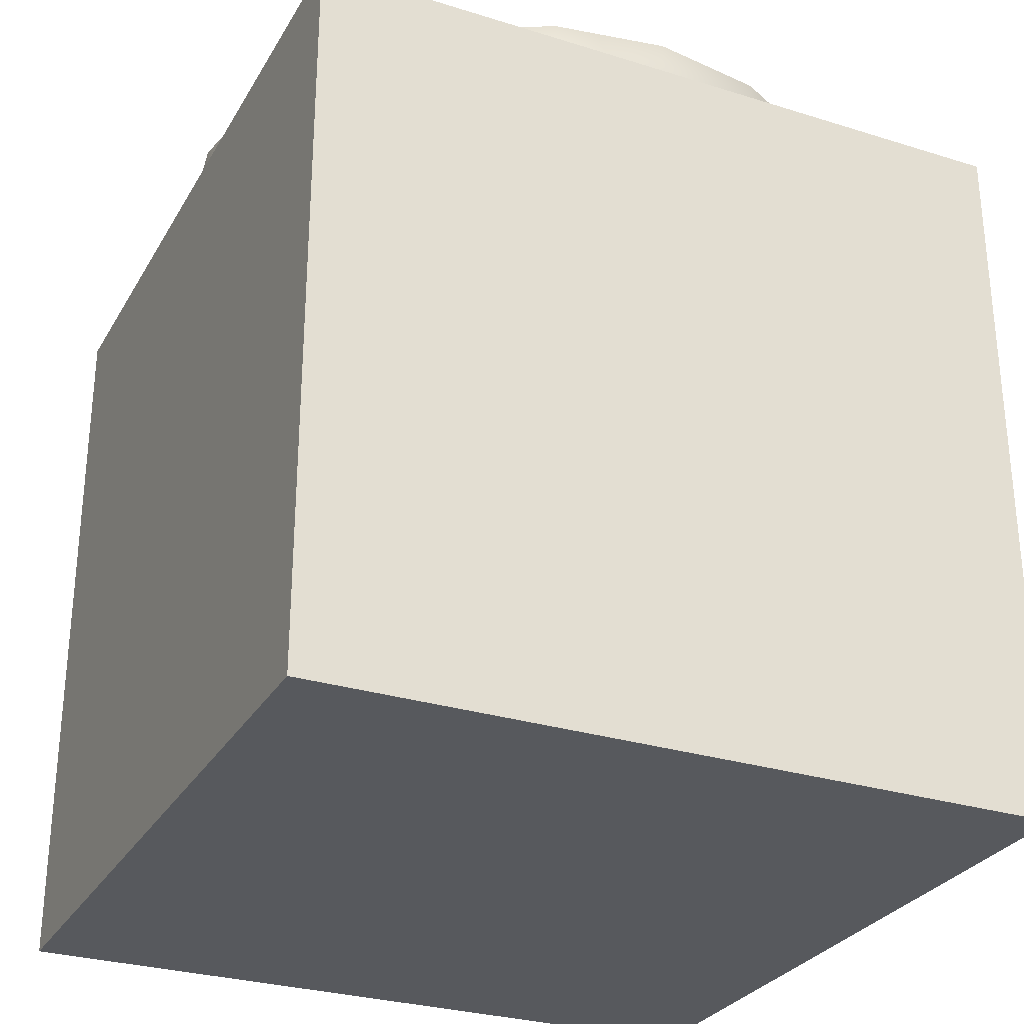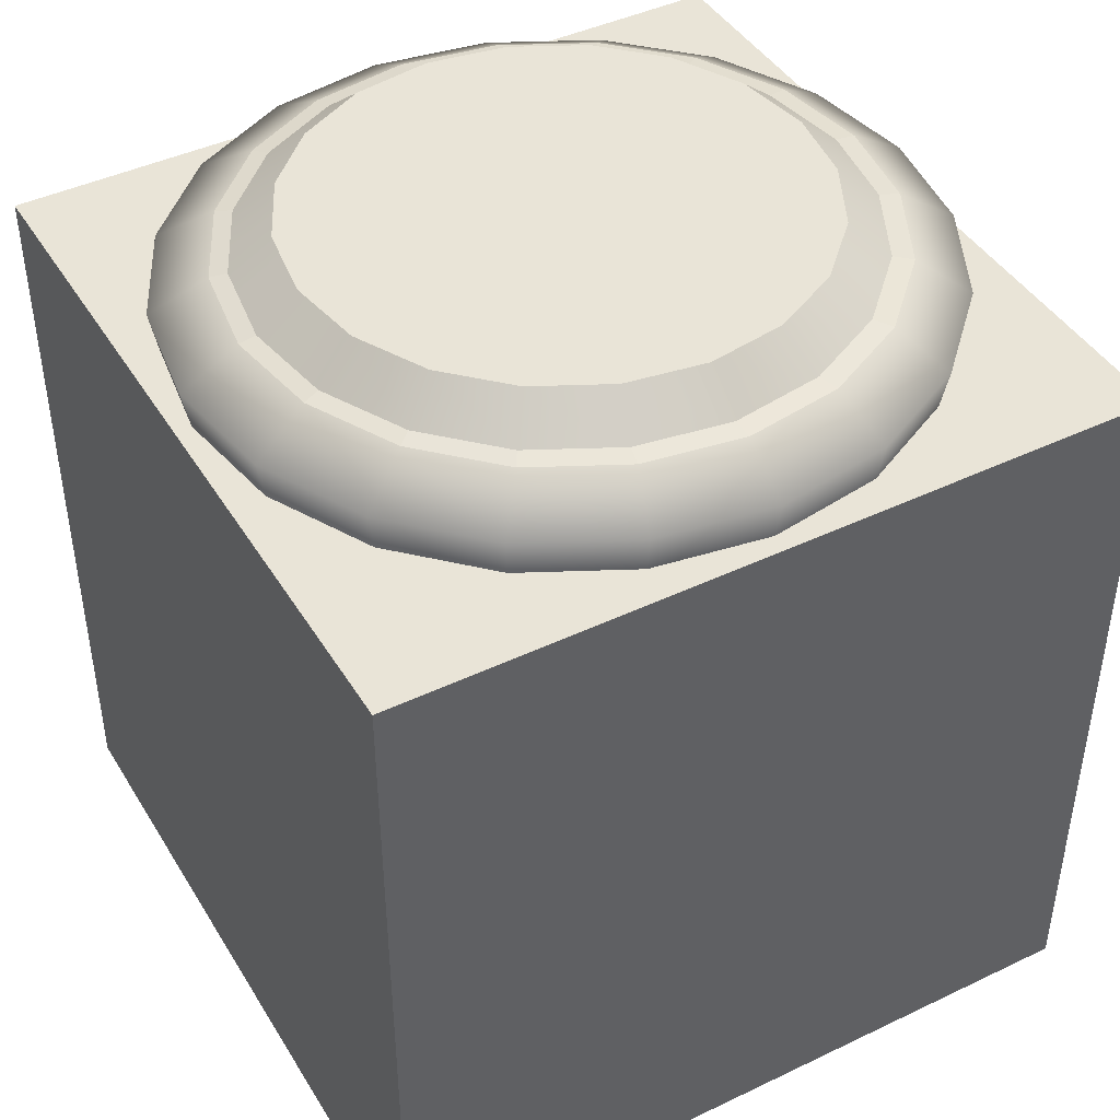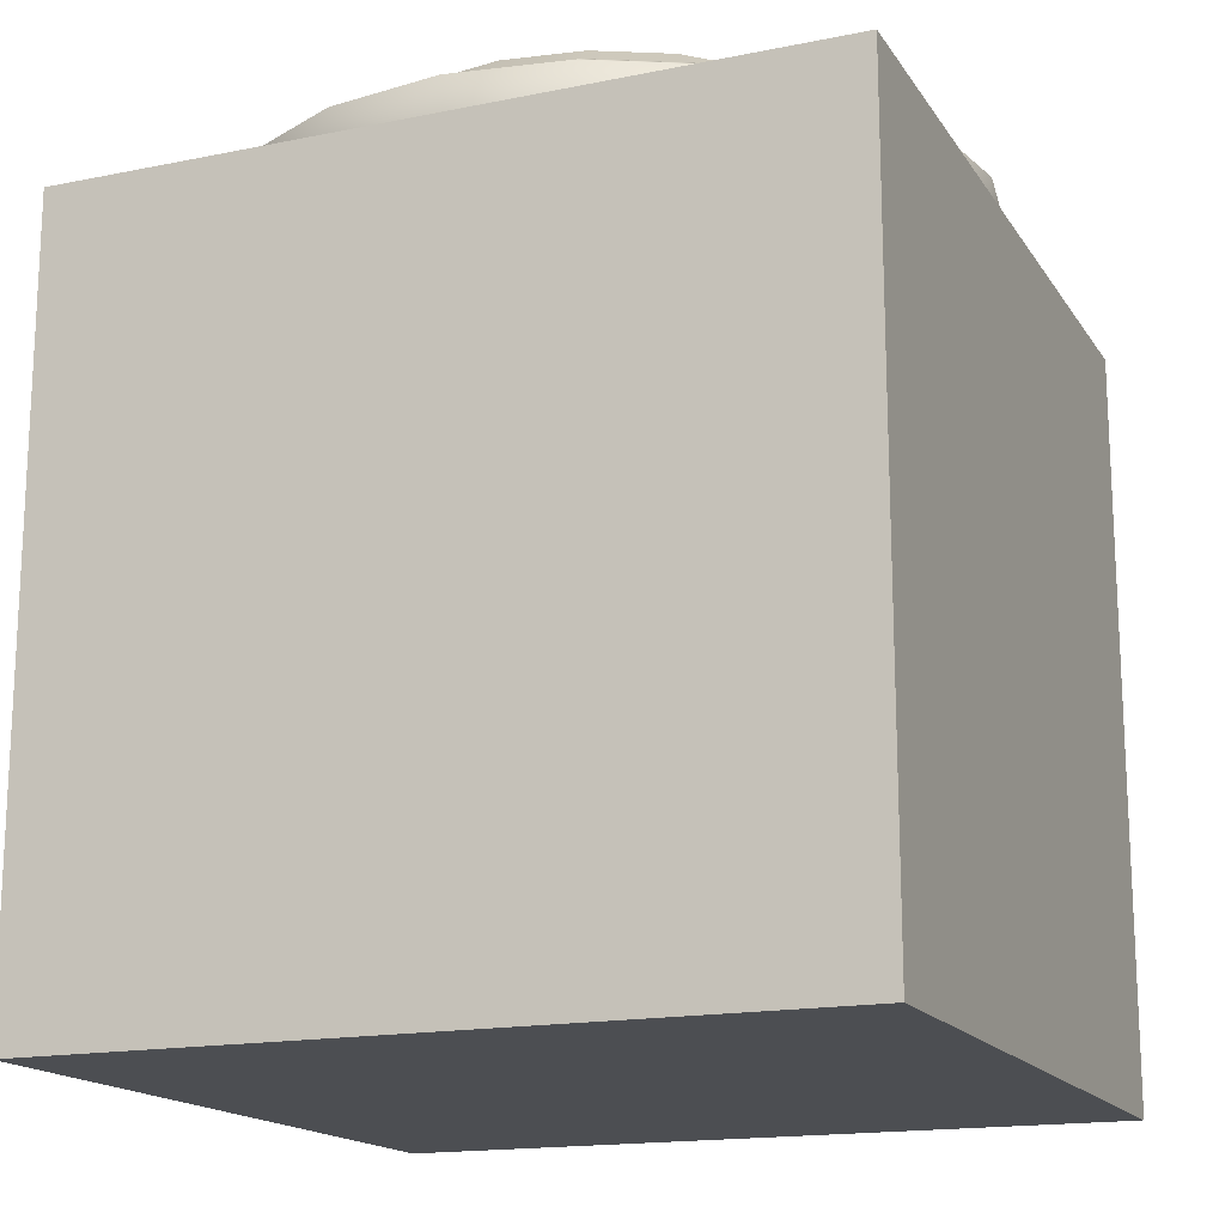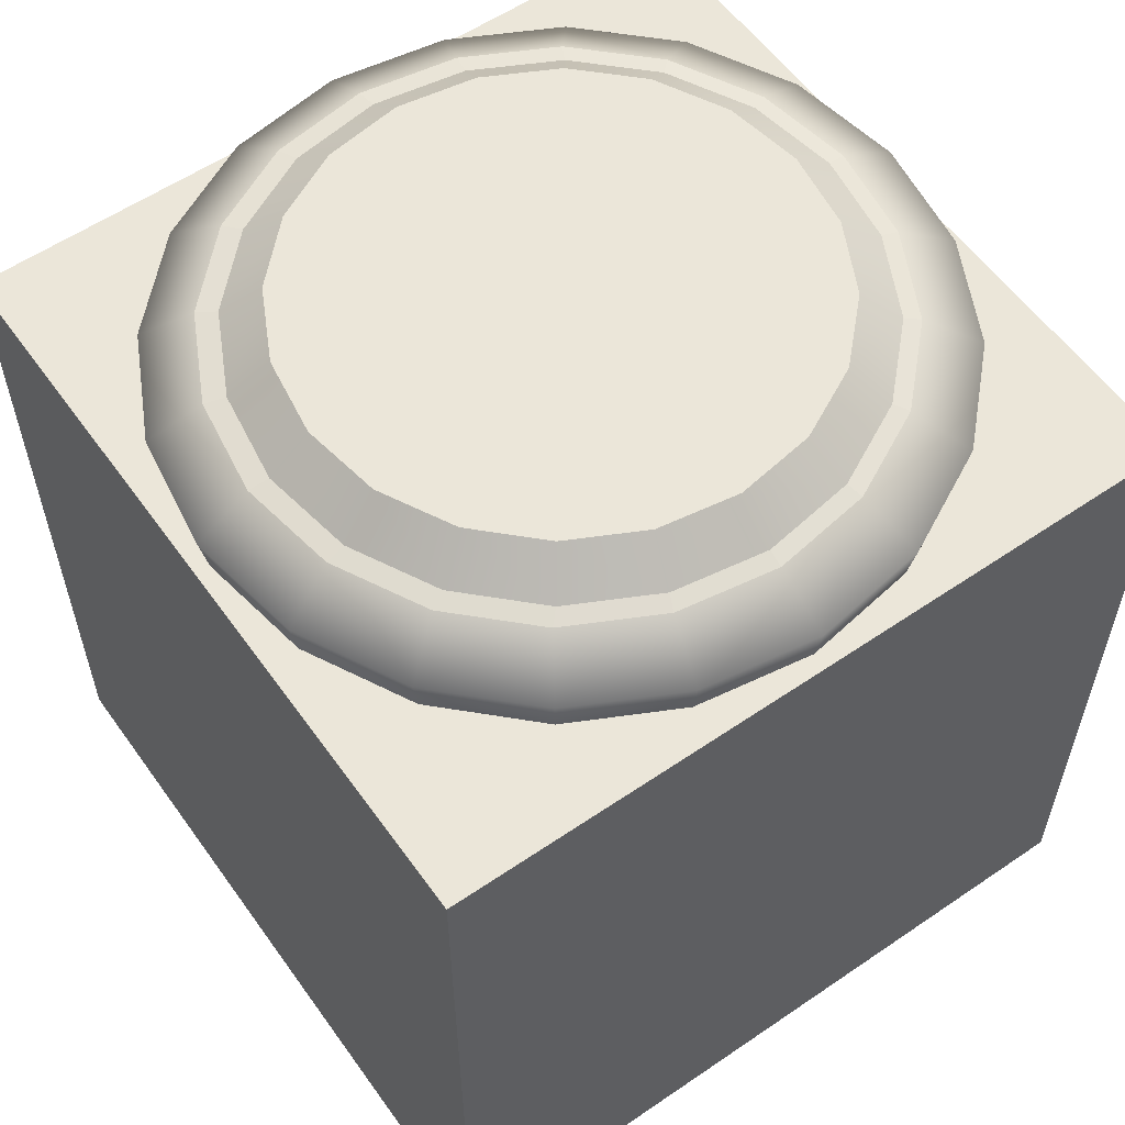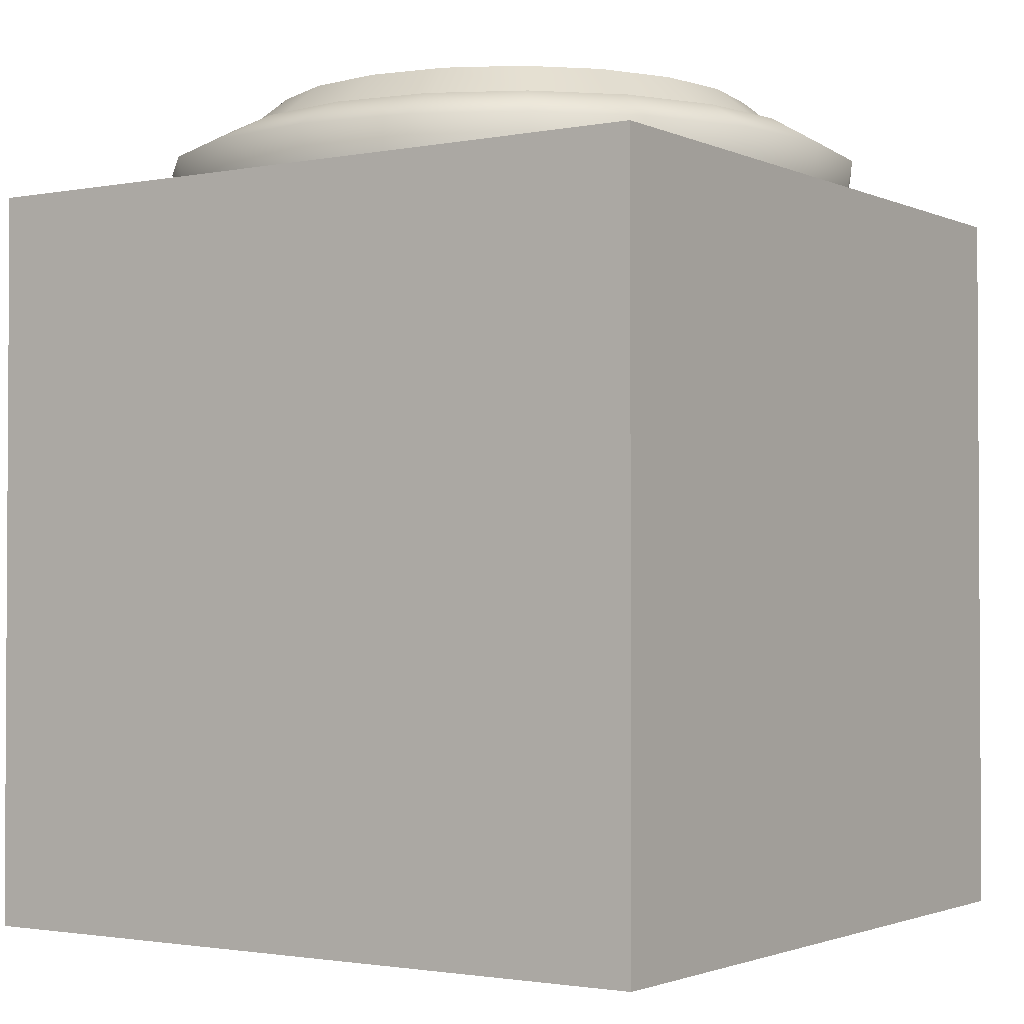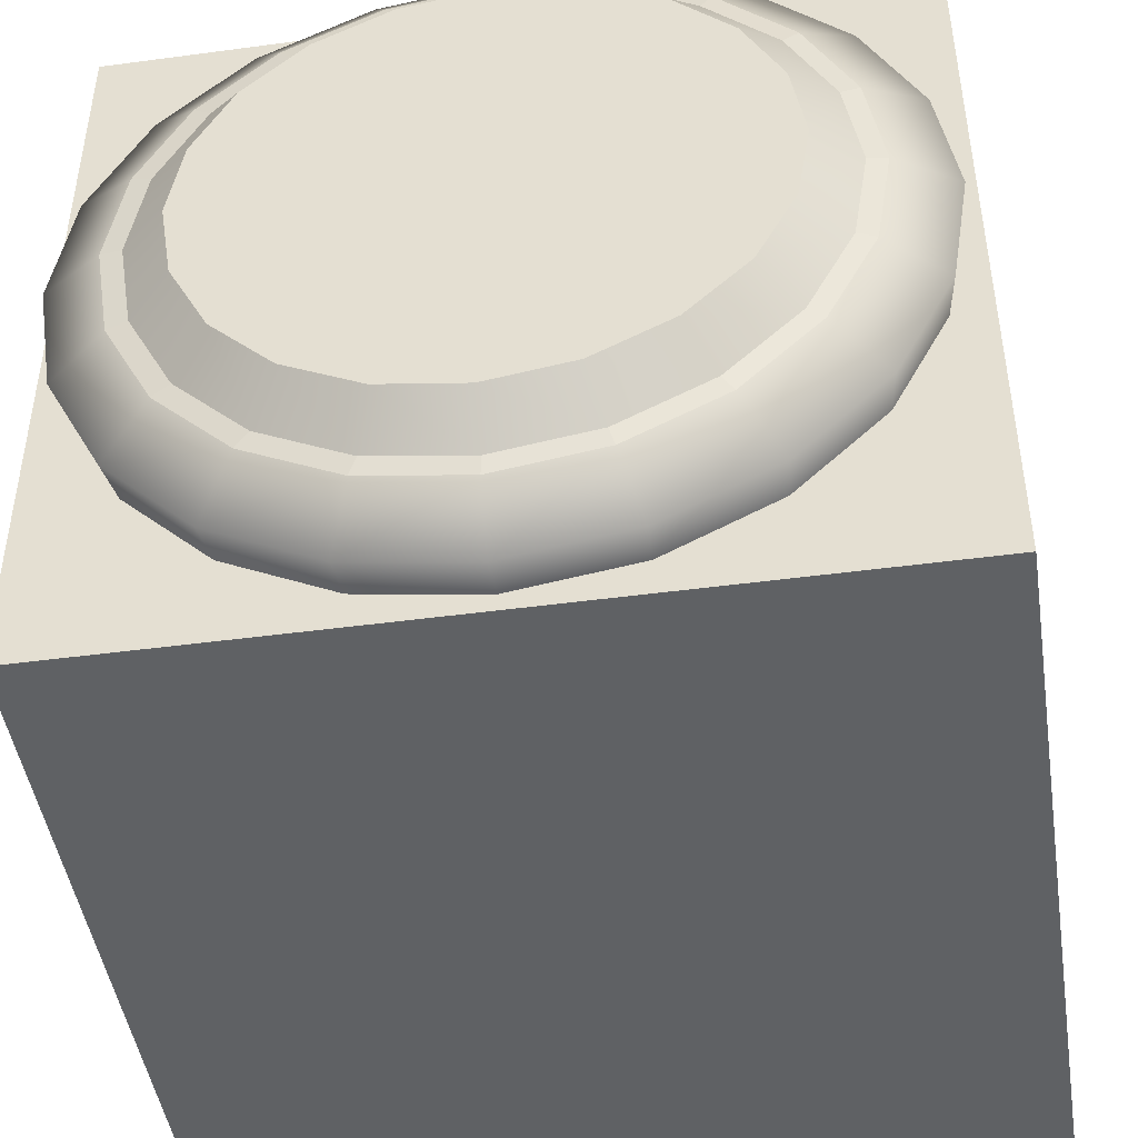
<metadata>
{"format":"obj","ext":"obj","renderer":"f3d","projection":"perspective","resolution":1024,"background":"white","views":[{"elev":-29.0,"azim":65.1,"up":"+Y"},{"elev":43.5,"azim":-119.4,"up":"+Y"},{"elev":-16.5,"azim":-157.5,"up":"+Y"},{"elev":57.5,"azim":144.7,"up":"+Y"},{"elev":-1.9,"azim":-56.1,"up":"+Y"},{"elev":-46.3,"azim":-171.3,"up":"+Z"}]}
</metadata>
<code>
g default
v 0.4595 0.9913 -0.03638
v 0.3974 0.9913 -0.1582
v 0.3008 0.9913 -0.2548
v 0.179 0.9913 -0.3169
v 0.04396 0.9913 -0.3383
v -0.09106 0.9913 -0.3169
v -0.2129 0.9913 -0.2548
v -0.3095 0.9913 -0.1582
v -0.3716 0.9913 -0.03638
v -0.393 0.9913 0.09864
v -0.3716 0.9913 0.2337
v -0.3095 0.9913 0.3555
v -0.2129 0.9913 0.4521
v -0.09106 0.9913 0.5142
v 0.04396 0.9913 0.5356
v 0.179 0.9913 0.5142
v 0.3008 0.9913 0.4521
v 0.3974 0.9913 0.3555
v 0.4595 0.9913 0.2337
v 0.4809 0.9913 0.09864
v 0.3631 1.156 -0.005059
v 0.3154 1.156 -0.09861
v 0.2412 1.156 -0.1728
v 0.1477 1.156 -0.2205
v 0.04396 1.156 -0.2369
v -0.05973 1.156 -0.2205
v -0.1533 1.156 -0.1728
v -0.2275 1.156 -0.09861
v -0.2752 1.156 -0.005059
v -0.2916 1.156 0.09864
v -0.2752 1.156 0.2023
v -0.2275 1.156 0.2959
v -0.1533 1.156 0.3701
v -0.05973 1.156 0.4178
v 0.04396 1.156 0.4342
v 0.1477 1.156 0.4178
v 0.2412 1.156 0.3701
v 0.3154 1.156 0.2959
v 0.3631 1.156 0.2023
v 0.3795 1.156 0.09864
v 0.04396 0.9913 0.09864
v 0.04396 1.156 0.09864
v 0.1643 1.112 0.4691
v 0.04396 1.112 0.4882
v -0.07641 1.112 0.4691
v -0.185 1.112 0.4138
v -0.2712 1.112 0.3276
v -0.3265 1.112 0.219
v -0.3456 1.112 0.09864
v -0.3265 1.112 -0.02173
v -0.2712 1.112 -0.1303
v -0.185 1.112 -0.2165
v -0.07641 1.112 -0.2718
v 0.04396 1.112 -0.2909
v 0.1643 1.112 -0.2718
v 0.2729 1.112 -0.2165
v 0.3591 1.112 -0.1303
v 0.4144 1.112 -0.02173
v 0.4335 1.112 0.09864
v 0.4144 1.112 0.219
v 0.3591 1.112 0.3276
v 0.2729 1.112 0.4138
v 0.4938 0.9864 -0.04753
v 0.4266 0.9864 -0.1794
v 0.3809 1.107 -0.1417
v 0.4399 1.107 -0.02611
v 0.322 0.9864 -0.284
v 0.2892 1.107 -0.2335
v 0.1901 0.9864 -0.3512
v 0.1736 1.107 -0.2924
v 0.04396 0.9864 -0.3744
v 0.04542 1.107 -0.3127
v -0.1022 0.9864 -0.3512
v -0.08274 1.107 -0.2924
v -0.2341 0.9864 -0.284
v -0.1984 1.107 -0.2335
v -0.3387 0.9864 -0.1794
v -0.2901 1.107 -0.1417
v -0.4059 0.9864 -0.04753
v -0.349 1.107 -0.02611
v -0.429 0.9864 0.09864
v -0.3693 1.107 0.1021
v -0.4059 0.9864 0.2448
v -0.349 1.107 0.2302
v -0.3387 0.9864 0.3767
v -0.2901 1.107 0.3458
v -0.2341 0.9864 0.4813
v -0.1984 1.107 0.4376
v -0.1022 0.9864 0.5485
v -0.08274 1.107 0.4965
v 0.04396 0.9864 0.5716
v 0.04542 1.107 0.5168
v 0.1901 0.9864 0.5485
v 0.1736 1.107 0.4965
v 0.322 0.9864 0.4813
v 0.2892 1.107 0.4376
v 0.4266 0.9864 0.3767
v 0.3809 1.107 0.3458
v 0.4938 0.9864 0.2448
v 0.4399 1.107 0.2302
v 0.517 0.9864 0.09864
v 0.4602 1.107 0.1021
v -0.4199 1.067 -0.05208
v -0.3506 1.067 -0.188
v -0.2427 1.067 -0.2959
v -0.1068 1.067 -0.3652
v 0.04396 1.067 -0.3891
v 0.1947 1.067 -0.3652
v 0.3306 1.067 -0.2959
v 0.4385 1.067 -0.188
v 0.5078 1.067 -0.05208
v 0.5317 1.067 0.09864
v 0.5078 1.067 0.2494
v 0.4385 1.067 0.3853
v 0.3306 1.067 0.4932
v 0.1947 1.067 0.5625
v 0.04396 1.067 0.5864
v -0.1068 1.067 0.5625
v -0.2427 1.067 0.4932
v -0.3506 1.067 0.3853
v -0.4199 1.067 0.2494
v -0.4438 1.067 0.09864
v -0.4586 0.01444 0.5986
v 0.5414 0.01444 0.5986
v -0.4586 1.014 0.5986
v 0.5414 1.014 0.5986
v -0.4586 1.014 -0.4014
v 0.5414 1.014 -0.4014
v -0.4586 0.01444 -0.4014
v 0.5414 0.01444 -0.4014
g respawnPoint
f 63 64 111
f 111 64 110
f 64 67 110
f 110 67 109
f 67 69 109
f 109 69 108
f 69 71 108
f 108 71 107
f 71 73 107
f 107 73 106
f 73 75 106
f 106 75 105
f 75 77 105
f 105 77 104
f 77 79 104
f 104 79 103
f 79 81 103
f 103 81 122
f 81 83 122
f 122 83 121
f 83 85 121
f 121 85 120
f 85 87 120
f 120 87 119
f 87 89 119
f 119 89 118
f 89 91 118
f 118 91 117
f 91 93 117
f 117 93 116
f 93 95 116
f 116 95 115
f 95 97 115
f 115 97 114
f 97 99 114
f 114 99 113
f 99 101 113
f 113 101 112
f 101 63 112
f 112 63 111
f 2 1 41
f 3 2 41
f 4 3 41
f 5 4 41
f 6 5 41
f 7 6 41
f 8 7 41
f 9 8 41
f 10 9 41
f 11 10 41
f 12 11 41
f 13 12 41
f 14 13 41
f 15 14 41
f 16 15 41
f 17 16 41
f 18 17 41
f 19 18 41
f 20 19 41
f 1 20 41
f 21 22 42
f 22 23 42
f 23 24 42
f 24 25 42
f 25 26 42
f 26 27 42
f 27 28 42
f 28 29 42
f 29 30 42
f 30 31 42
f 31 32 42
f 32 33 42
f 33 34 42
f 34 35 42
f 35 36 42
f 36 37 42
f 37 38 42
f 38 39 42
f 39 40 42
f 40 21 42
f 44 43 35
f 35 43 36
f 45 44 34
f 34 44 35
f 46 45 33
f 33 45 34
f 47 46 32
f 32 46 33
f 48 47 31
f 31 47 32
f 49 48 30
f 30 48 31
f 50 49 29
f 29 49 30
f 51 50 28
f 28 50 29
f 52 51 27
f 27 51 28
f 53 52 26
f 26 52 27
f 54 53 25
f 25 53 26
f 55 54 24
f 24 54 25
f 56 55 23
f 23 55 24
f 57 56 22
f 22 56 23
f 58 57 21
f 21 57 22
f 59 58 40
f 40 58 21
f 60 59 39
f 39 59 40
f 61 60 38
f 38 60 39
f 62 61 37
f 37 61 38
f 43 62 36
f 36 62 37
f 1 2 63
f 63 2 64
f 57 58 65
f 65 58 66
f 2 3 64
f 64 3 67
f 56 57 68
f 68 57 65
f 3 4 67
f 67 4 69
f 55 56 70
f 70 56 68
f 4 5 69
f 69 5 71
f 54 55 72
f 72 55 70
f 5 6 71
f 71 6 73
f 53 54 74
f 74 54 72
f 6 7 73
f 73 7 75
f 53 74 52
f 52 74 76
f 7 8 75
f 75 8 77
f 52 76 51
f 51 76 78
f 8 9 77
f 77 9 79
f 51 78 50
f 50 78 80
f 9 10 79
f 79 10 81
f 50 80 49
f 49 80 82
f 10 11 81
f 81 11 83
f 49 82 48
f 48 82 84
f 11 12 83
f 83 12 85
f 48 84 47
f 47 84 86
f 12 13 85
f 85 13 87
f 47 86 46
f 46 86 88
f 13 14 87
f 87 14 89
f 46 88 45
f 45 88 90
f 14 15 89
f 89 15 91
f 45 90 44
f 44 90 92
f 15 16 91
f 91 16 93
f 44 92 43
f 43 92 94
f 16 17 93
f 93 17 95
f 62 43 96
f 96 43 94
f 17 18 95
f 95 18 97
f 61 62 98
f 98 62 96
f 18 19 97
f 97 19 99
f 60 61 100
f 100 61 98
f 19 20 99
f 99 20 101
f 59 60 102
f 102 60 100
f 20 1 101
f 101 1 63
f 58 59 66
f 66 59 102
f 104 103 78
f 78 103 80
f 105 104 76
f 76 104 78
f 106 105 74
f 74 105 76
f 106 74 107
f 107 74 72
f 107 72 108
f 108 72 70
f 108 70 109
f 109 70 68
f 109 68 110
f 110 68 65
f 110 65 111
f 111 65 66
f 111 66 112
f 112 66 102
f 112 102 113
f 113 102 100
f 113 100 114
f 114 100 98
f 114 98 115
f 115 98 96
f 115 96 116
f 116 96 94
f 117 116 92
f 92 116 94
f 118 117 90
f 90 117 92
f 119 118 88
f 88 118 90
f 120 119 86
f 86 119 88
f 121 120 84
f 84 120 86
f 122 121 82
f 82 121 84
f 103 122 80
f 80 122 82
f 123 124 125
f 125 124 126
f 125 126 127
f 127 126 128
f 127 128 129
f 129 128 130
f 129 130 123
f 123 130 124
f 124 130 126
f 126 130 128
f 129 123 127
f 127 123 125

</code>
